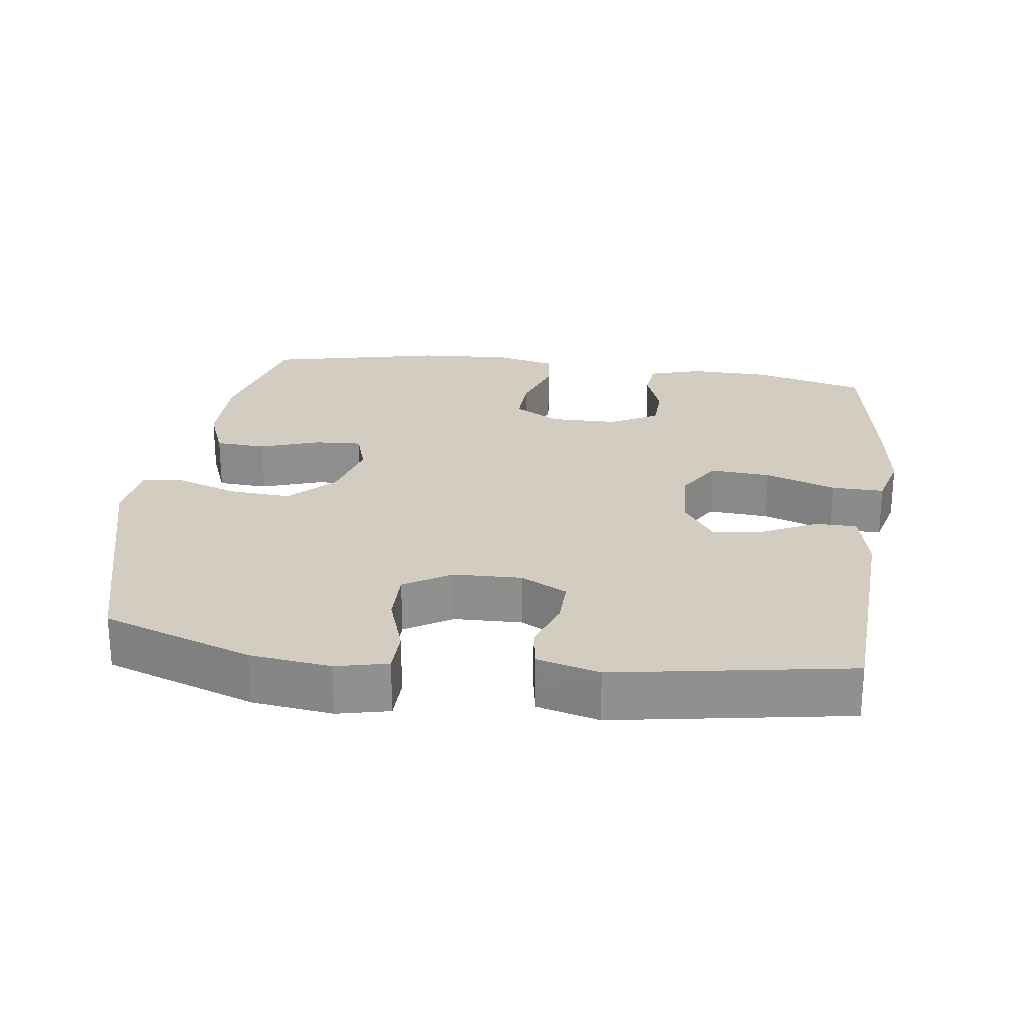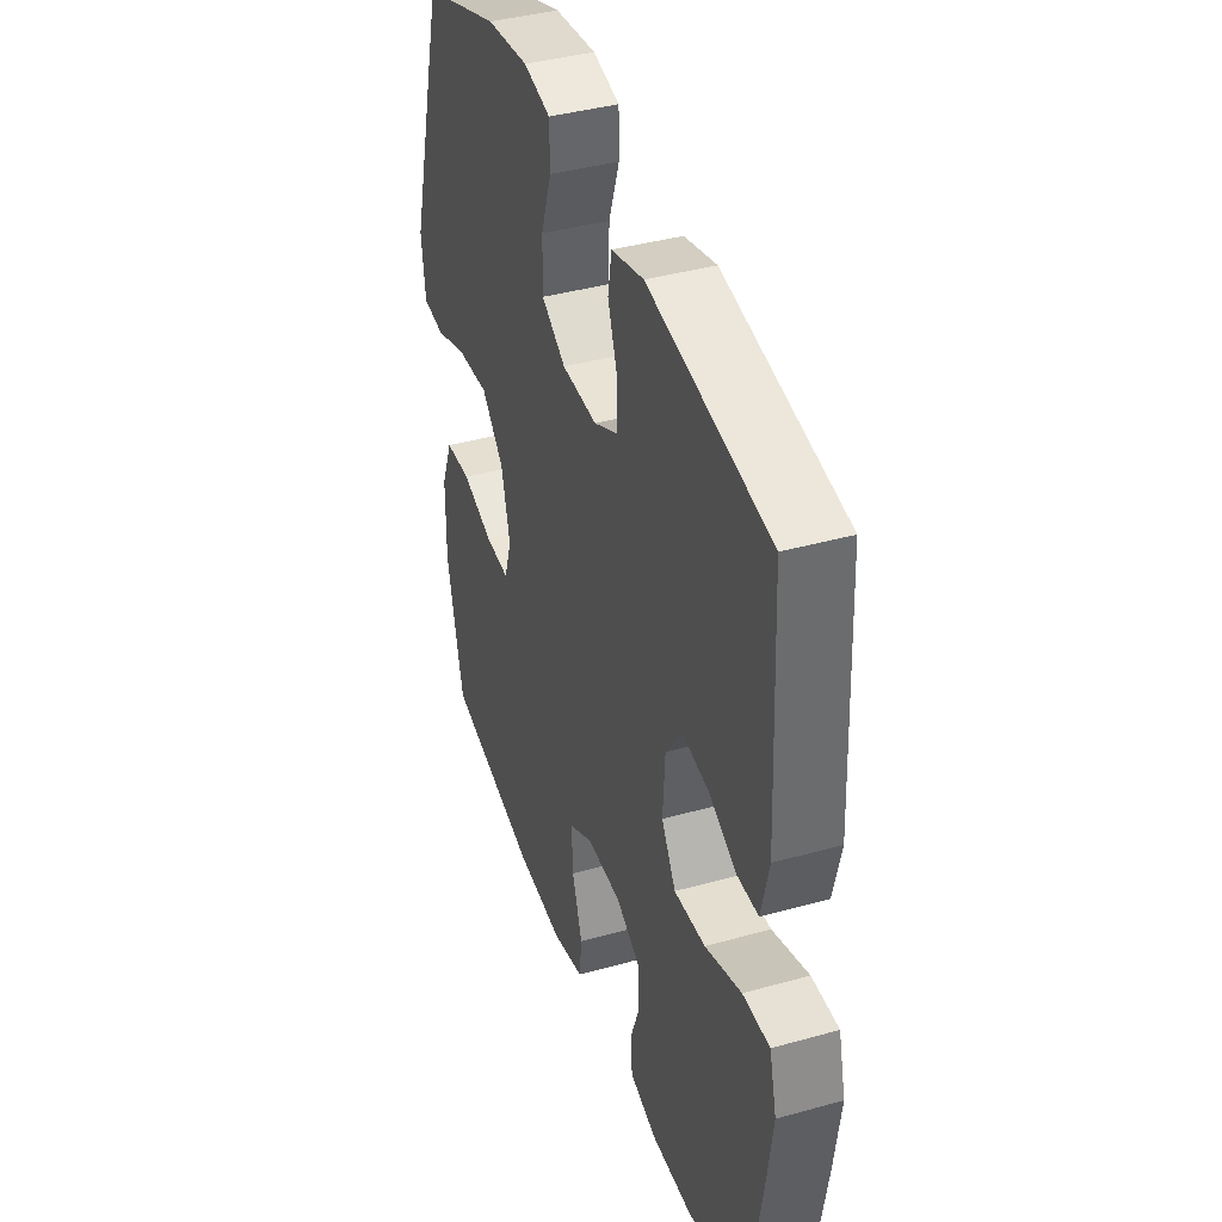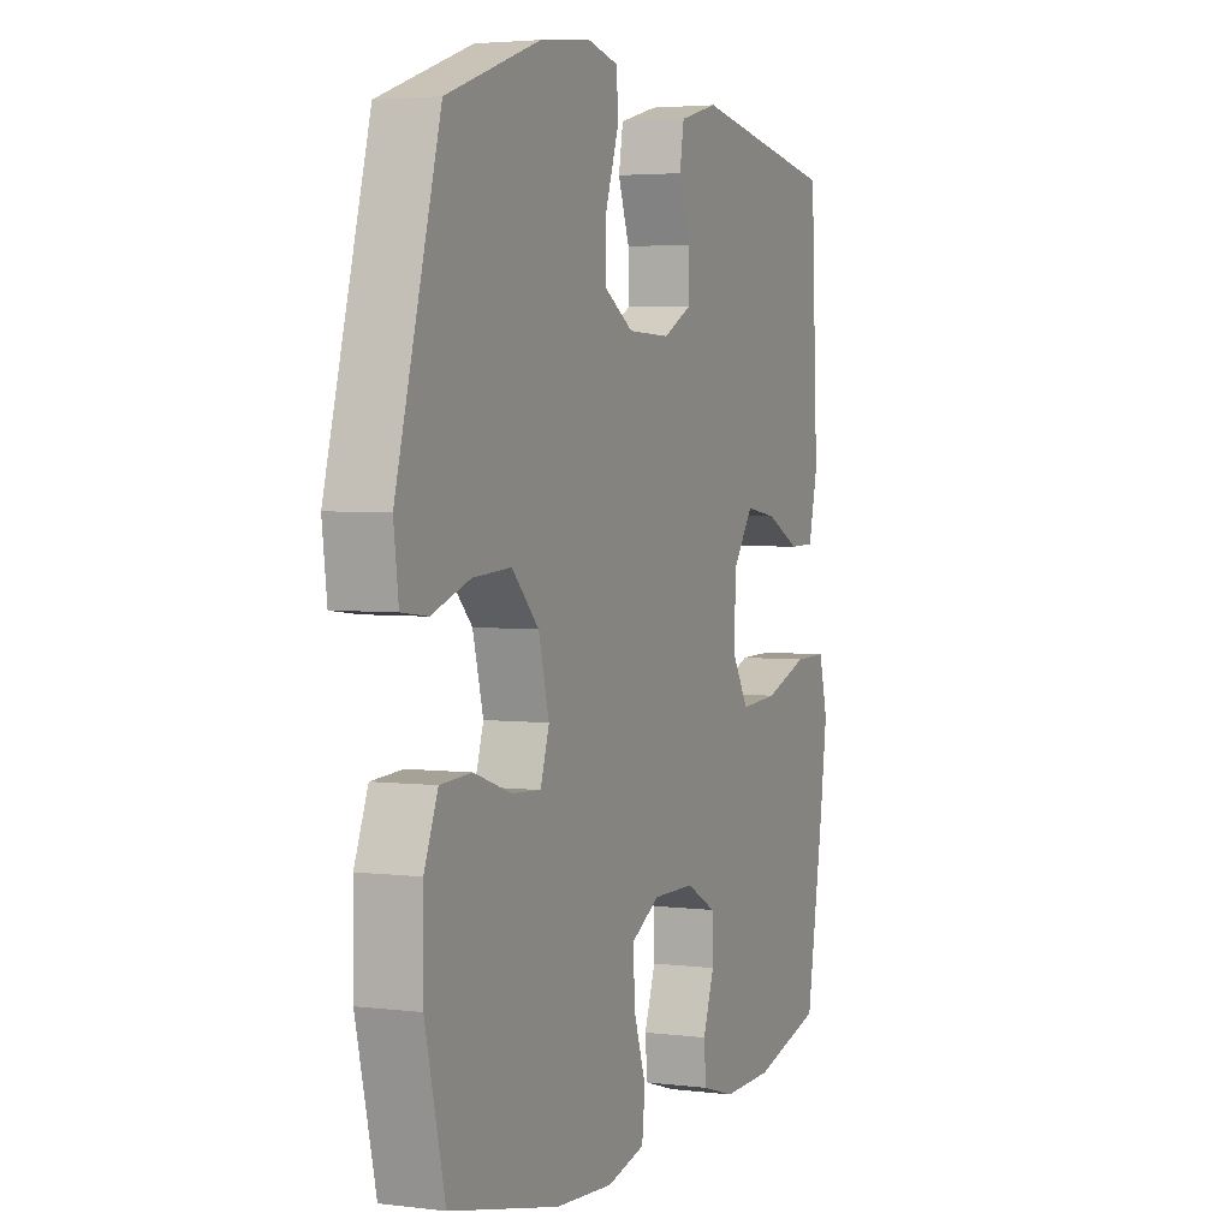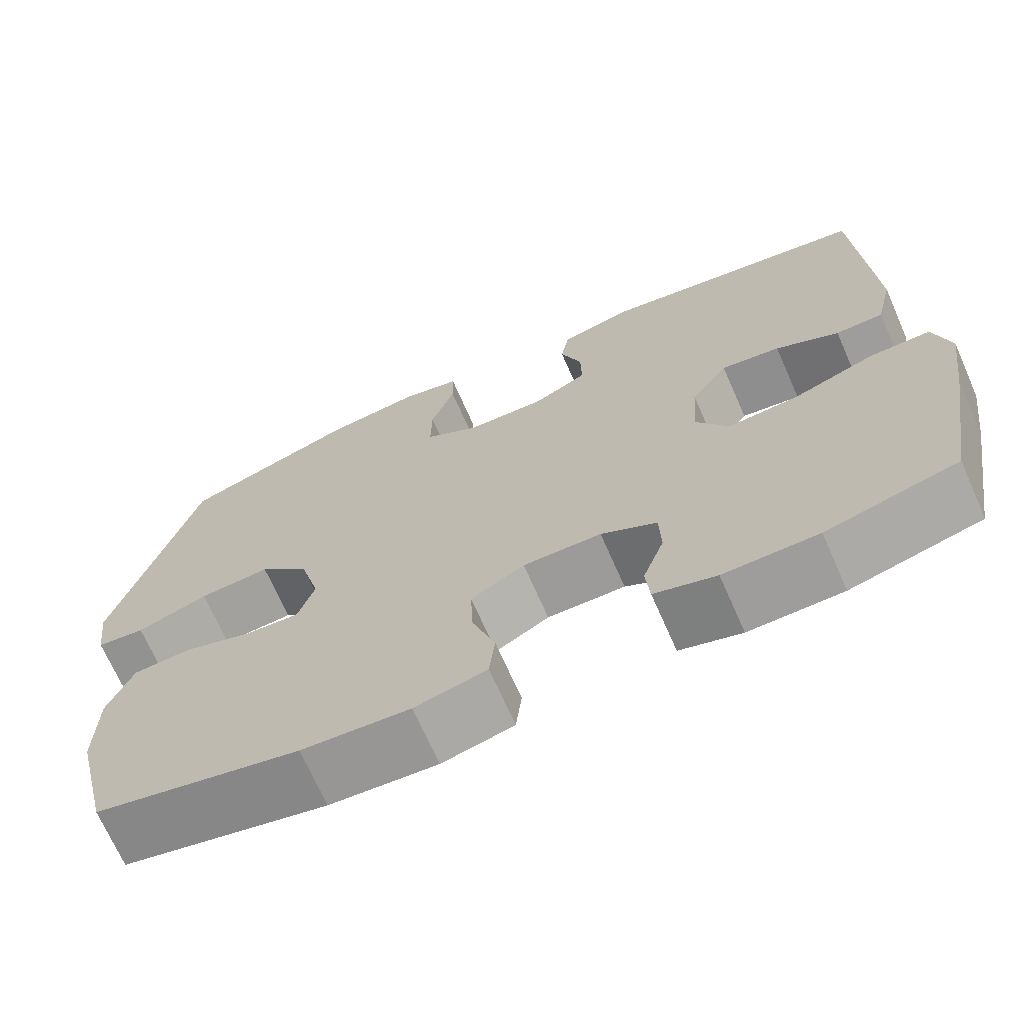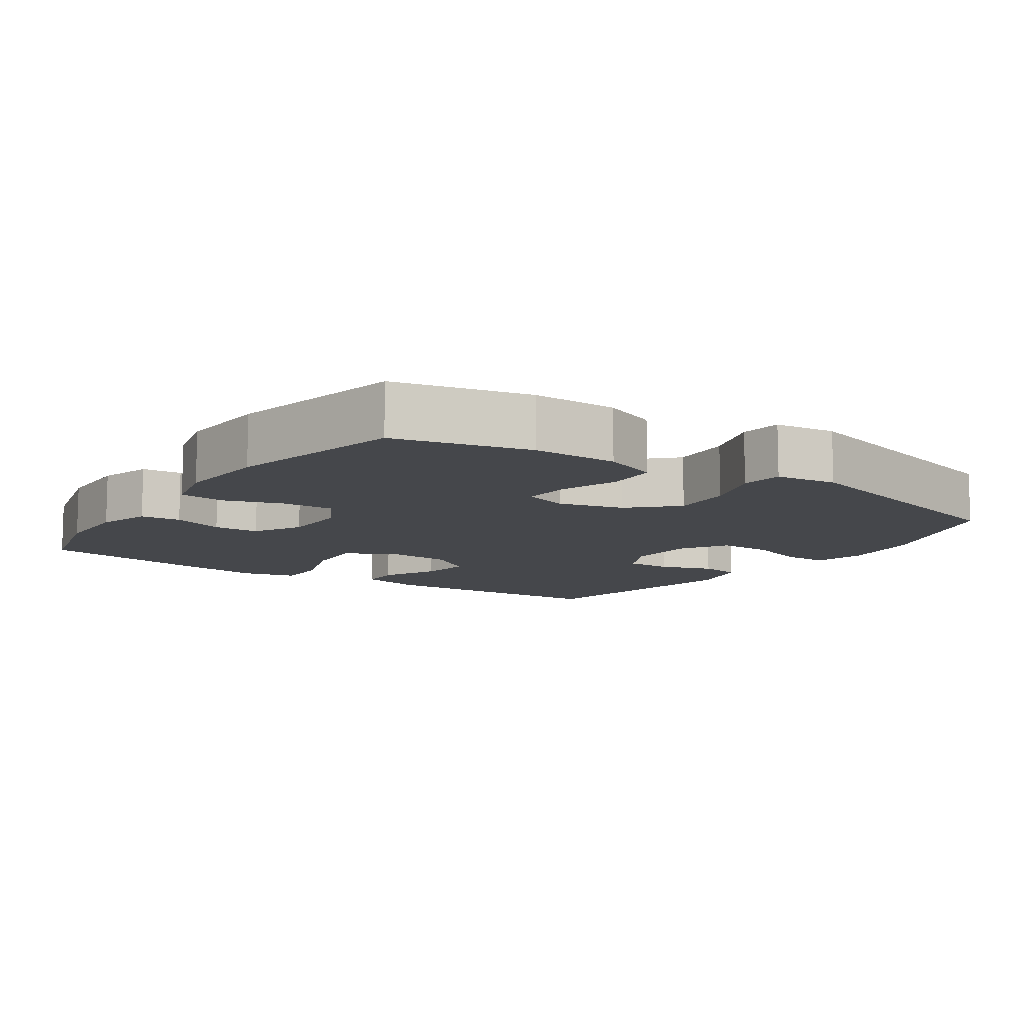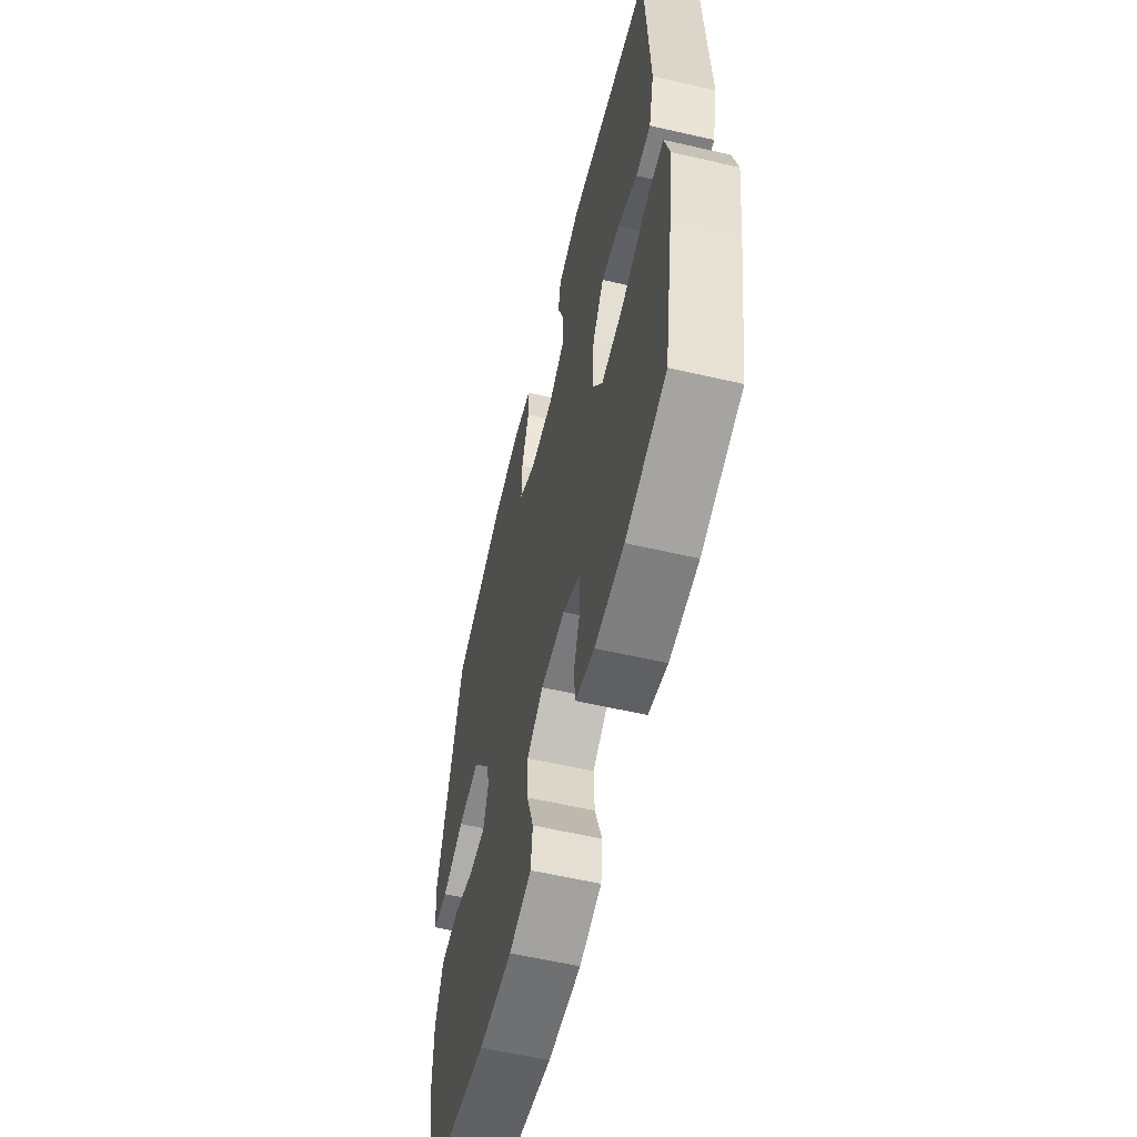
<metadata>
{"format":"obj","ext":"obj","renderer":"f3d","projection":"perspective","resolution":1024,"background":"white","views":[{"elev":24.6,"azim":7.9,"up":"+Y"},{"elev":40.1,"azim":71.0,"up":"+Z"},{"elev":3.6,"azim":-67.2,"up":"+Z"},{"elev":-70.0,"azim":23.8,"up":"+Z"},{"elev":-10.4,"azim":-124.3,"up":"+Y"},{"elev":-58.8,"azim":76.6,"up":"+Z"}]}
</metadata>
<code>
v 0.5 0.07 -0.5
v 0.341 0.07 -0.541
v 0.227 0.07 -0.543
v 0.152 0.07 -0.52
v 0.147 0.07 -0.463
v 0.173 0.07 -0.39
v 0.171 0.07 -0.325
v 0.103 0.07 -0.288
v 0.008 0.07 -0.287
v -0.057 0.07 -0.324
v -0.054 0.07 -0.397
v -0.026 0.07 -0.481
v -0.033 0.07 -0.544
v -0.12 0.07 -0.565
v -0.251 0.07 -0.556
v -0.5 0.07 -0.5
v -0.545 0.07 -0.31
v -0.544 0.07 -0.189
v -0.513 0.07 -0.111
v -0.442 0.07 -0.107
v -0.357 0.07 -0.136
v -0.291 0.07 -0.14
v -0.271 0.07 -0.077
v -0.295 0.07 0.015
v -0.356 0.07 0.077
v -0.443 0.07 0.071
v -0.53 0.07 0.041
v -0.589 0.07 0.048
v -0.6 0.07 0.135
v -0.5 0.07 0.5
v -0.288 0.07 0.574
v -0.174 0.07 0.588
v -0.101 0.07 0.571
v -0.1 0.07 0.508
v -0.129 0.07 0.423
v -0.13 0.07 0.347
v -0.064 0.07 0.306
v 0.032 0.07 0.303
v 0.098 0.07 0.337
v 0.097 0.07 0.402
v 0.071 0.07 0.476
v 0.081 0.07 0.534
v 0.169 0.07 0.557
v 0.5 0.07 0.5
v 0.516 0.07 0.157
v 0.495 0.07 0.068
v 0.437 0.07 0.067
v 0.36 0.07 0.105
v 0.288 0.07 0.116
v 0.243 0.07 0.052
v 0.237 0.07 -0.044
v 0.276 0.07 -0.109
v 0.362 0.07 -0.103
v 0.462 0.07 -0.068
v 0.536 0.07 -0.067
v 0.556 0.07 -0.145
v 0.539 0.07 -0.268
v 0.5 0 -0.5
v 0.341 0 -0.541
v 0.227 0 -0.543
v 0.152 0 -0.52
v 0.147 0 -0.463
v 0.173 0 -0.39
v 0.171 0 -0.325
v 0.103 0 -0.288
v 0.008 0 -0.287
v -0.057 0 -0.324
v -0.054 0 -0.397
v -0.026 0 -0.481
v -0.033 0 -0.544
v -0.12 0 -0.565
v -0.251 0 -0.556
v -0.5 0 -0.5
v -0.545 0 -0.31
v -0.544 0 -0.189
v -0.513 0 -0.111
v -0.442 0 -0.107
v -0.357 0 -0.136
v -0.291 0 -0.14
v -0.271 0 -0.077
v -0.295 0 0.015
v -0.356 0 0.077
v -0.443 0 0.071
v -0.53 0 0.041
v -0.589 0 0.048
v -0.6 0 0.135
v -0.5 0 0.5
v -0.288 0 0.574
v -0.174 0 0.588
v -0.101 0 0.571
v -0.1 0 0.508
v -0.129 0 0.423
v -0.13 0 0.347
v -0.064 0 0.306
v 0.032 0 0.303
v 0.098 0 0.337
v 0.097 0 0.402
v 0.071 0 0.476
v 0.081 0 0.534
v 0.169 0 0.557
v 0.5 0 0.5
v 0.516 0 0.157
v 0.495 0 0.068
v 0.437 0 0.067
v 0.36 0 0.105
v 0.288 0 0.116
v 0.243 0 0.052
v 0.237 0 -0.044
v 0.276 0 -0.109
v 0.362 0 -0.103
v 0.462 0 -0.068
v 0.536 0 -0.067
v 0.556 0 -0.145
v 0.539 0 -0.268
f 4 5 6
f 3 4 6
f 2 3 6
f 1 2 6
f 57 1 6
f 56 57 6
f 55 56 6
f 54 55 6
f 53 54 6
f 52 53 6 7
f 51 52 7 8
f 50 51 8 9
f 46 47 48
f 45 46 48
f 44 45 48
f 43 44 48
f 42 43 48
f 41 42 48
f 40 41 48
f 39 40 48 49
f 38 39 49 50
f 33 34 35
f 32 33 35
f 31 32 35
f 30 31 35
f 29 30 35
f 28 29 35
f 27 28 35
f 26 27 35
f 25 26 35 36
f 24 25 36 37
f 19 20 21
f 18 19 21
f 17 18 21
f 16 17 21
f 15 16 21
f 14 15 21
f 13 14 21
f 12 13 21
f 11 12 21
f 10 11 21 22
f 50 9 10
f 38 50 10
f 37 38 10
f 24 37 10
f 23 24 10
f 10 22 23
f 63 62 61
f 63 61 60
f 63 60 59
f 63 59 58
f 63 58 114
f 63 114 113
f 63 113 112
f 63 112 111
f 63 111 110
f 64 63 110 109
f 65 64 109 108
f 66 65 108 107
f 105 104 103
f 105 103 102
f 105 102 101
f 105 101 100
f 105 100 99
f 105 99 98
f 105 98 97
f 106 105 97 96
f 107 106 96 95
f 92 91 90
f 92 90 89
f 92 89 88
f 92 88 87
f 92 87 86
f 92 86 85
f 92 85 84
f 92 84 83
f 93 92 83 82
f 94 93 82 81
f 78 77 76
f 78 76 75
f 78 75 74
f 78 74 73
f 78 73 72
f 78 72 71
f 78 71 70
f 78 70 69
f 78 69 68
f 79 78 68 67
f 67 66 107
f 67 107 95
f 67 95 94
f 67 94 81
f 67 81 80
f 80 79 67
f 1 58 59 2
f 2 59 60 3
f 3 60 61 4
f 4 61 62 5
f 5 62 63 6
f 6 63 64 7
f 7 64 65 8
f 8 65 66 9
f 9 66 67 10
f 10 67 68 11
f 11 68 69 12
f 12 69 70 13
f 13 70 71 14
f 14 71 72 15
f 15 72 73 16
f 16 73 74 17
f 17 74 75 18
f 18 75 76 19
f 19 76 77 20
f 20 77 78 21
f 21 78 79 22
f 22 79 80 23
f 23 80 81 24
f 24 81 82 25
f 25 82 83 26
f 26 83 84 27
f 27 84 85 28
f 28 85 86 29
f 29 86 87 30
f 30 87 88 31
f 31 88 89 32
f 32 89 90 33
f 33 90 91 34
f 34 91 92 35
f 35 92 93 36
f 36 93 94 37
f 37 94 95 38
f 38 95 96 39
f 39 96 97 40
f 40 97 98 41
f 41 98 99 42
f 42 99 100 43
f 43 100 101 44
f 44 101 102 45
f 45 102 103 46
f 46 103 104 47
f 47 104 105 48
f 48 105 106 49
f 49 106 107 50
f 50 107 108 51
f 51 108 109 52
f 52 109 110 53
f 53 110 111 54
f 54 111 112 55
f 55 112 113 56
f 56 113 114 57
f 57 114 58 1

</code>
